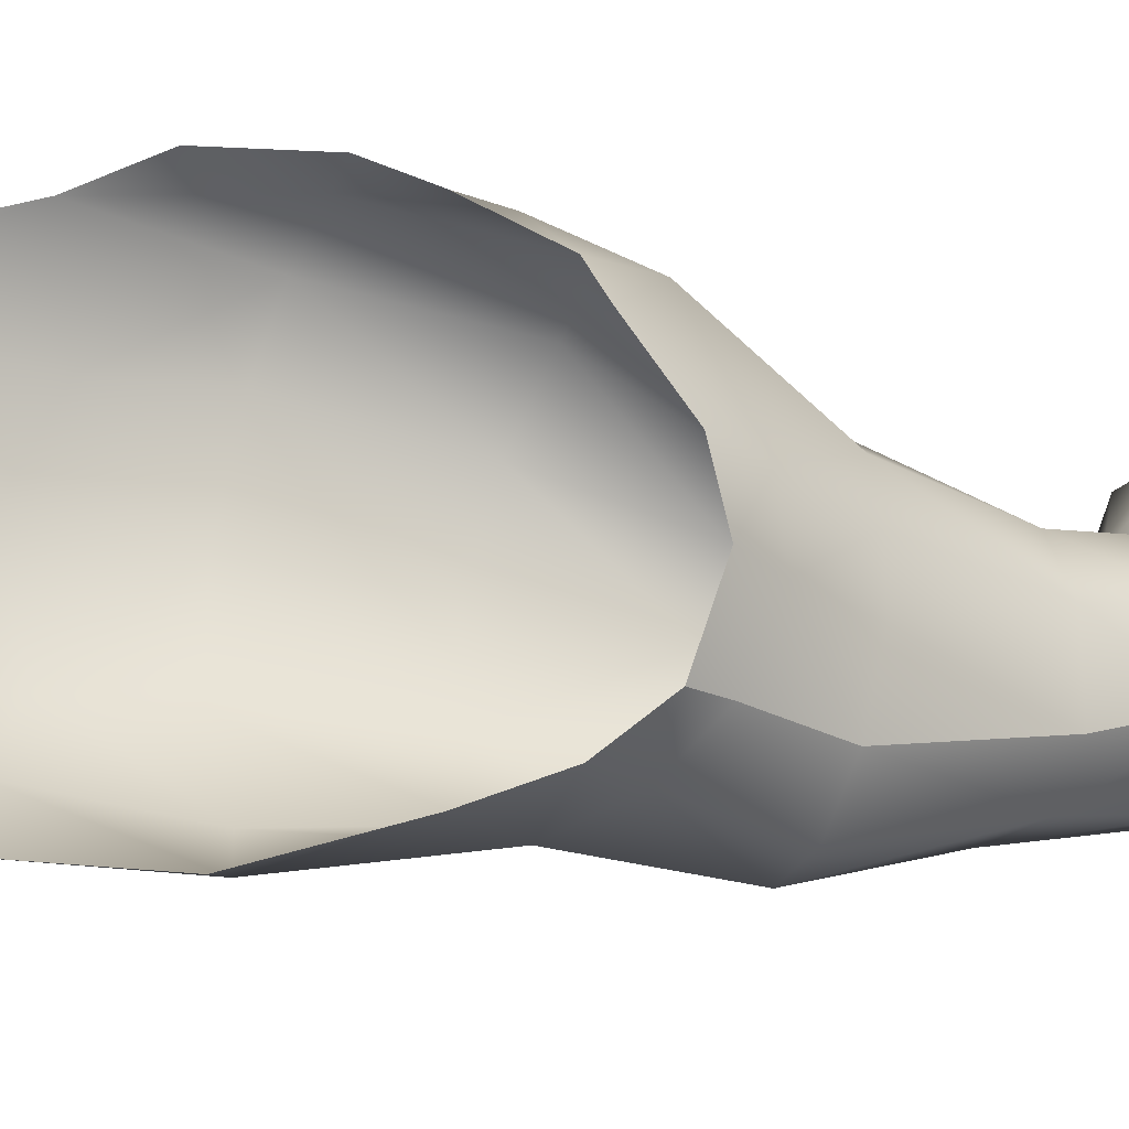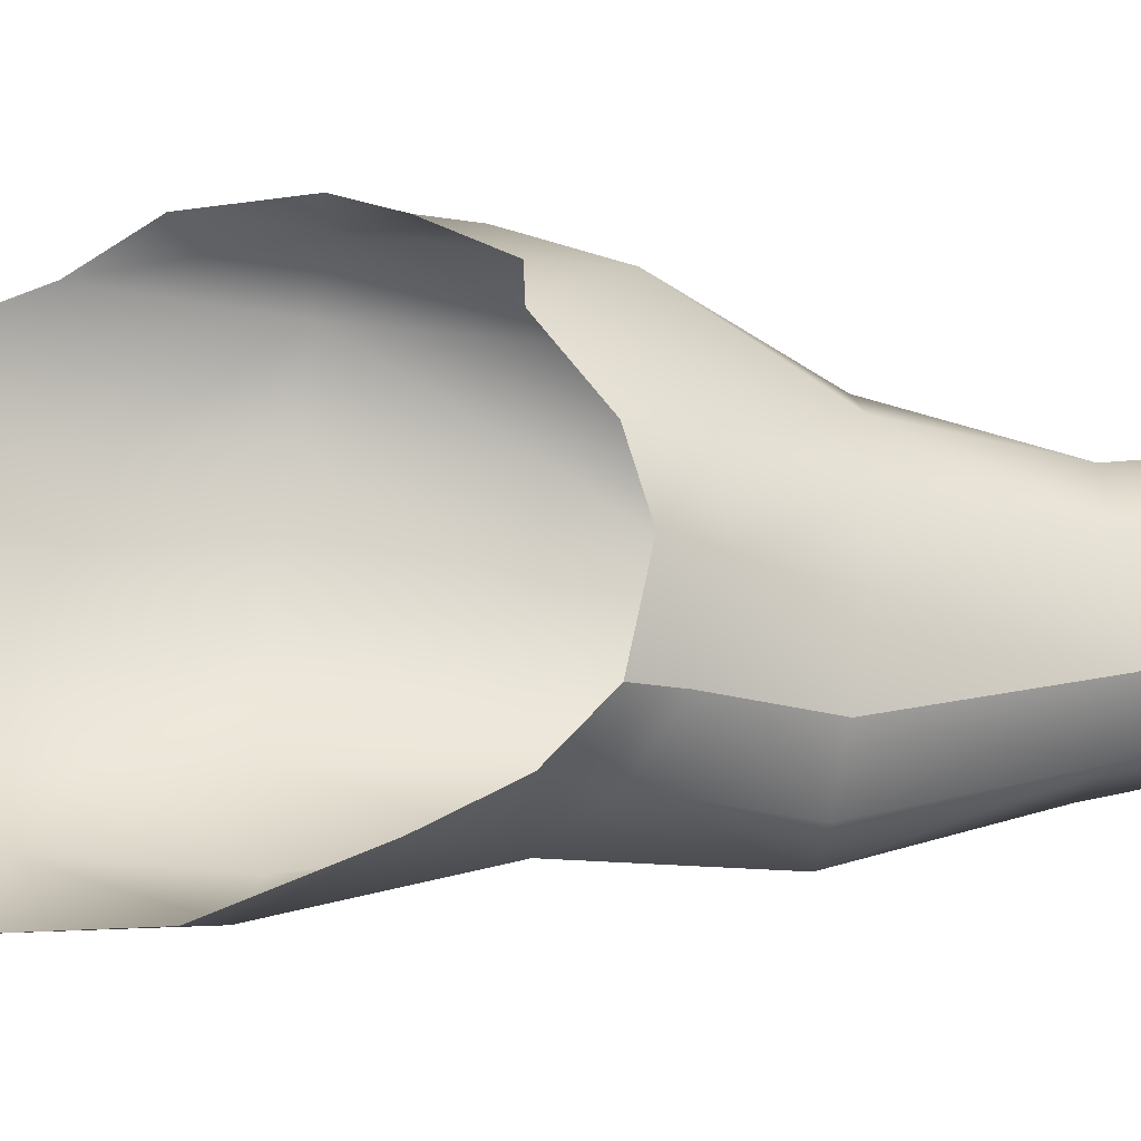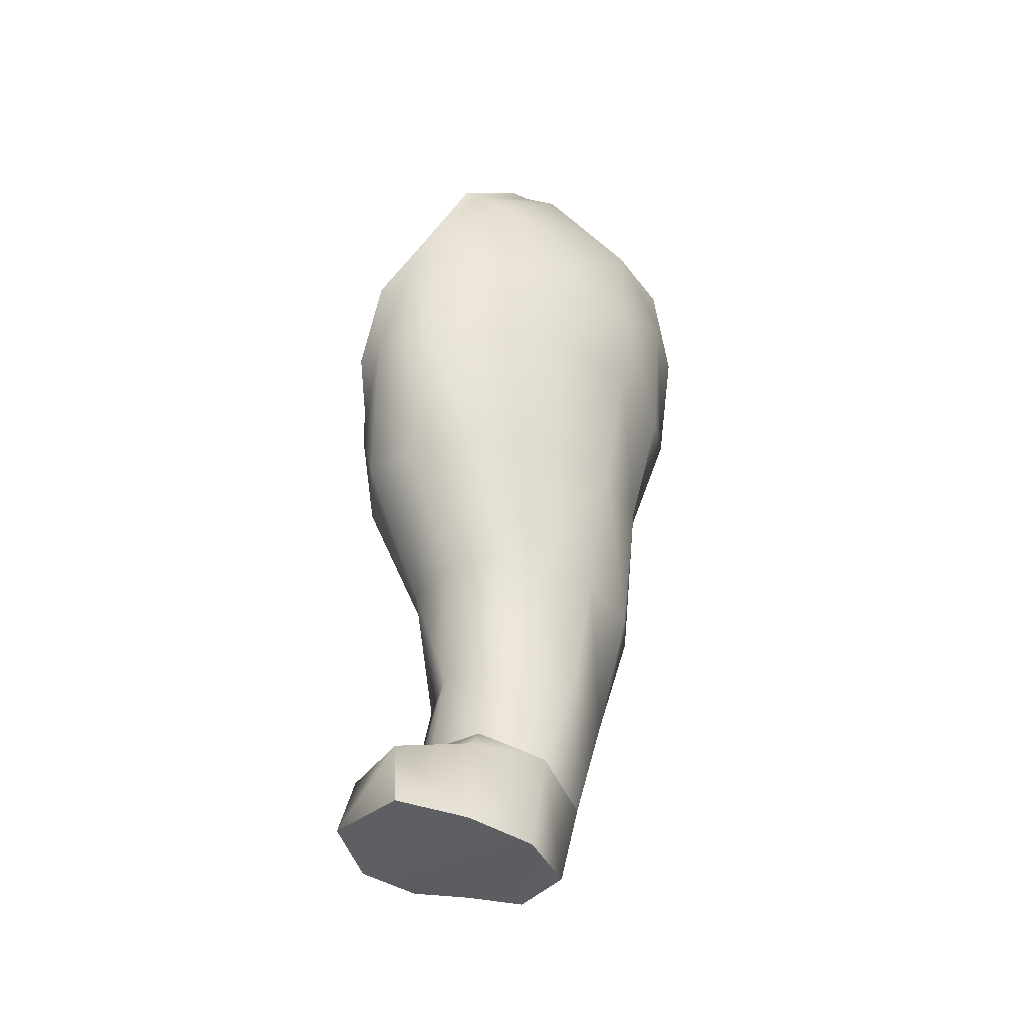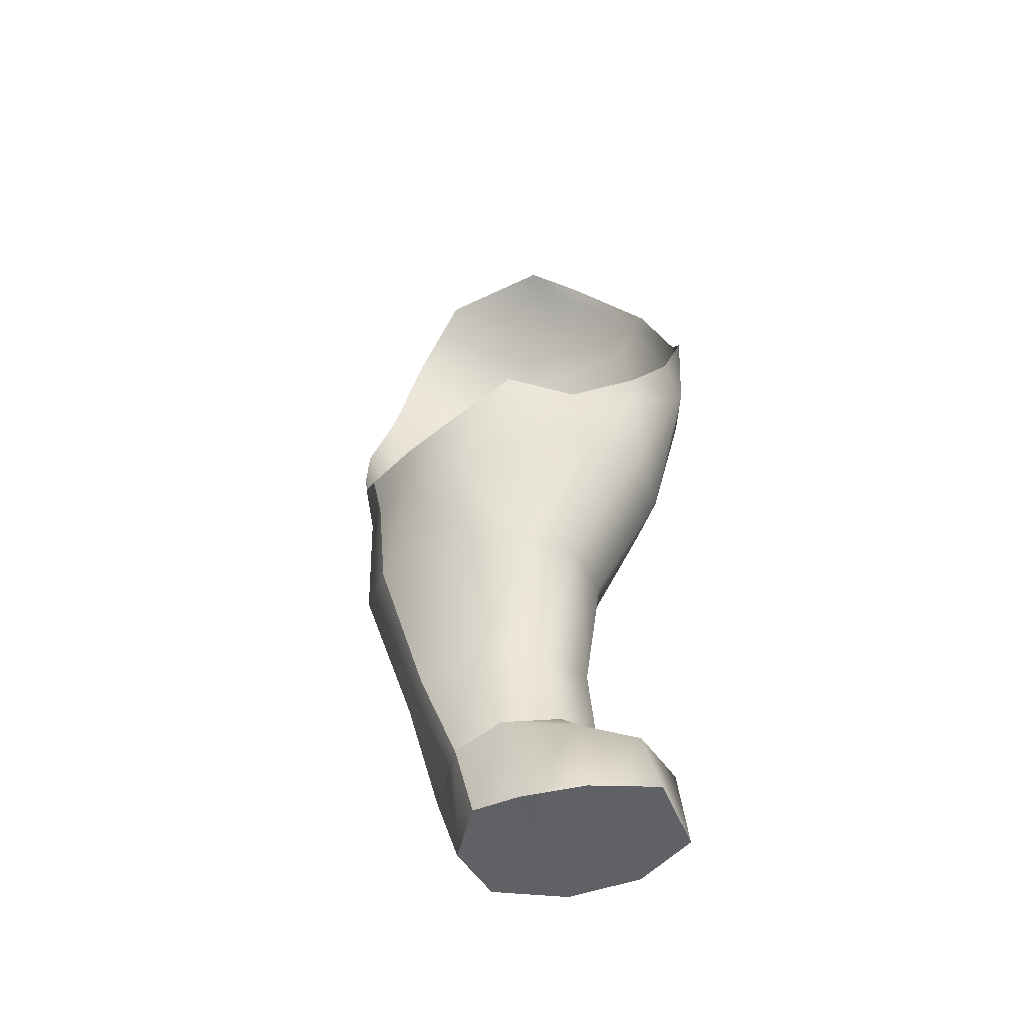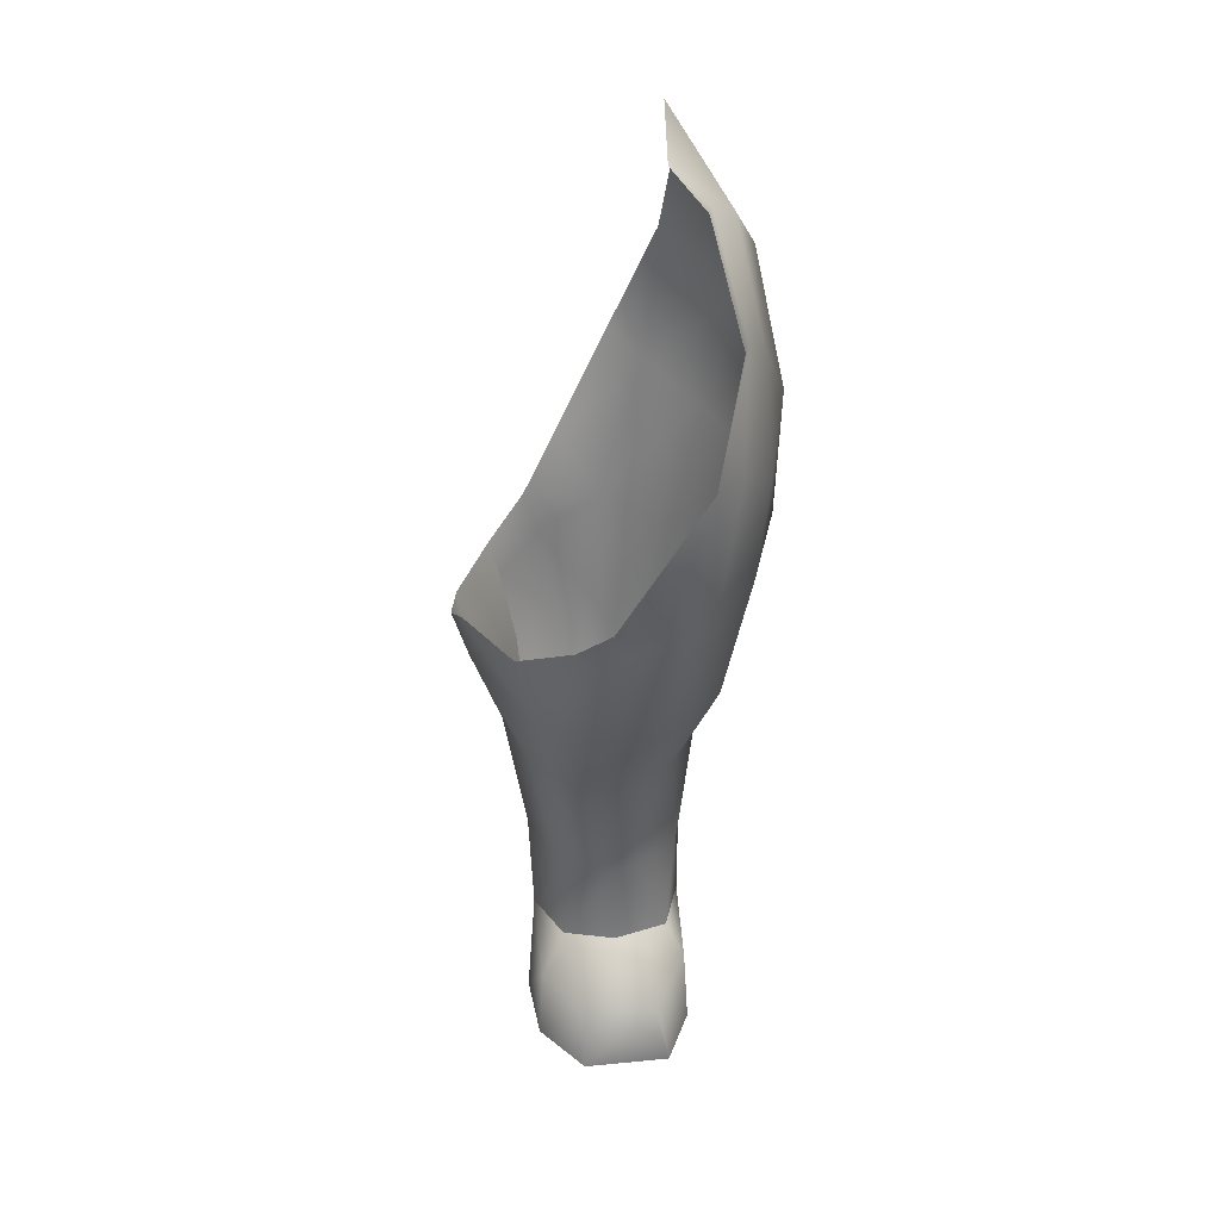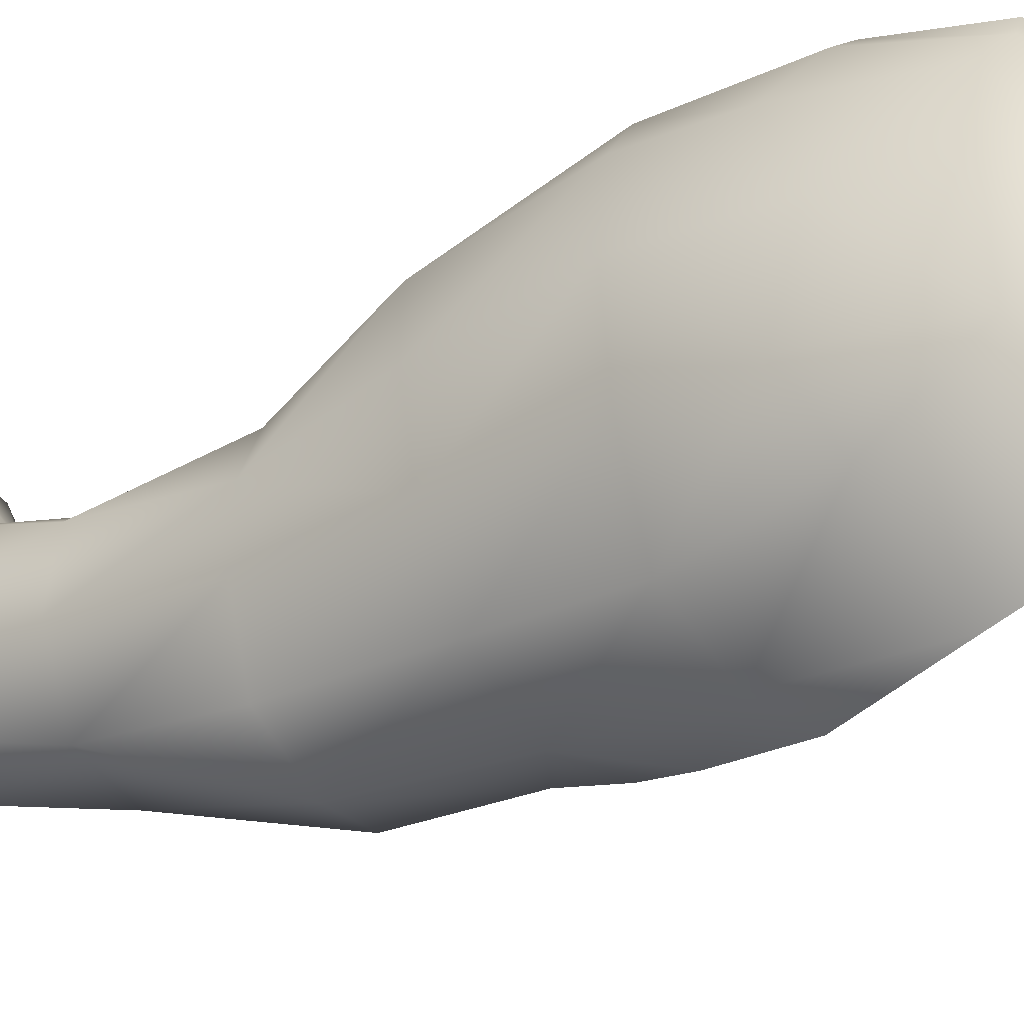
<metadata>
{"format":"obj","ext":"obj","renderer":"f3d","projection":"perspective","resolution":1024,"background":"white","views":[{"elev":-26.0,"azim":-120.3,"up":"+Z"},{"elev":-26.1,"azim":-102.6,"up":"+Z"},{"elev":-40.3,"azim":55.7,"up":"+Y"},{"elev":-43.3,"azim":-62.0,"up":"+Y"},{"elev":38.7,"azim":-3.2,"up":"+Y"},{"elev":-33.7,"azim":119.5,"up":"+Z"}]}
</metadata>
<code>
v  -0.0178 -0.0784 0.0788
v  0.0156 -0.0647 0.0909
v  -0.0034 -0.0603 0.0907
v  0.0159 -0.0256 0.0922
v  -0.0204 -0.096 0.0769
v  -0.0094 -0.1238 0.0776
v  0.0555 0.0327 0.0438
v  0.0458 -0.0052 0.0716
v  0.0591 -0.0202 0.05
v  0.0591 0.0367 -0.0324
v  0.0676 -0.0044 0.0101
v  0.0652 -0.0173 -0.0288
v  0.0237 0.0905 -0.051
v  0.0467 0.0708 0.0046
v  0.0254 0.0137 -0.0905
v  0.0306 0.0574 -0.0783
v  -0.0621 -0.0962 0.0314
v  -0.0676 -0.1159 0.0032
v  -0.0608 -0.1388 0.0039
v  -0.0345 -0.1284 0.0615
v  -0.0363 -0.181 0.0285
v  -0.0477 -0.1765 0.0028
v  -0.0586 -0.1429 -0.0225
v  -0.0481 -0.1763 -0.0213
v  0.0193 -0.1301 0.0706
v  0.0362 -0.0645 0.0787
v  -0.0181 -0.1824 0.0437
v  0.0077 -0.183 0.0433
v  0.0428 -0.1274 0.0481
v  0.0537 -0.0629 0.0557
v  0.0249 -0.181 0.0319
v  0.0529 -0.1221 0.0137
v  0.0651 -0.06 0.0154
v  0.0368 -0.1802 0.0082
v  0.0426 -0.0588 -0.0633
v  0.0608 -0.0588 -0.0277
v  0.03 -0.1166 -0.0548
v  0.0493 -0.1191 -0.0239
v  0.0235 -0.1818 -0.0509
v  0.0367 -0.1812 -0.0208
v  0.0197 -0.048 -0.0851
v  0.0043 -0.0349 -0.0922
v  -0.035 -0.1047 -0.066
v  -0.0285 -0.1251 -0.0651
v  -0.0514 -0.1201 -0.0508
v  -0.0468 -0.1363 -0.0489
v  -0.024 -0.1729 -0.0671
v  -0.0402 -0.1737 -0.049
v  -0.0655 -0.1241 -0.0216
v  0.0347 -0.0028 0.0814
v  0.0364 0.0784 0.0148
v  0.0473 0.0428 0.0542
v  0.0454 0.0439 0.0603
v  0.0349 0.0799 0.0228
v  0.0557 -0.0021 -0.058
v  -0.0199 -0.079 -0.0772
v  -0.0011 -0.1111 -0.0719
v  -0.0001 -0.1756 -0.0691
v  -0.0413 -0.1 0.0559
v  -0.038 -0.239 0.0033
v  -0.025 -0.2396 0.0286
v  0.0014 -0.2397 0.0381
v  0.0283 -0.2412 0.0201
v  0.0327 -0.242 -0.0117
v  0.0141 -0.2436 -0.0403
v  -0.019 -0.2438 -0.0436
v  -0.0342 -0.2422 -0.0286
v  -0.0001 -0.2781 0.0427
v  0.0239 -0.2795 0.0337
v  -0.0235 -0.2792 0.0369
v  0.0312 -0.286 0.0039
v  0.0155 -0.2943 -0.0248
v  -0.0139 -0.2954 -0.0303
v  0.0131 -0.3299 -0.0171
v  -0.0174 -0.3285 -0.0173
v  -0.0323 -0.286 -0.0109
v  -0.0358 -0.3222 0.0003
v  0.0316 -0.3307 0.0113
v  -0.0362 -0.2812 0.0137
v  -0.0402 -0.3258 0.025
v  -0.0336 -0.2937 0.0497
v  -0.0358 -0.327 0.054
v  0.0319 -0.2921 0.0426
v  0.034 -0.3302 0.0451
v  -0.0169 -0.2969 0.0709
v  0.017 -0.2959 0.0715
v  0.0231 -0.3265 0.0739
v  -0.0159 -0.3236 0.0788
v  0.0211 0.0896 0.0033
o F_Left_Dog_Leg
g F_Left_Dog_Leg
f 1 2 3
f 2 4 3
f 1 5 2
f 5 6 2
f 7 8 9
f 10 11 12
f 13 14 10
f 10 14 7
f 15 16 10
f 17 18 19
f 17 19 20
f 20 19 21
f 19 22 21
f 23 24 22
f 23 22 19
f 2 6 25
f 2 25 26
f 27 28 25
f 27 25 6
f 26 25 29
f 26 29 30
f 28 31 25
f 31 29 25
f 30 29 32
f 30 32 33
f 31 34 29
f 34 32 29
f 35 36 37
f 36 38 37
f 33 32 38
f 33 38 36
f 37 38 39
f 38 40 39
f 32 34 38
f 34 40 38
f 15 41 42
f 43 44 45
f 44 46 45
f 47 48 46
f 47 46 44
f 24 23 48
f 23 46 48
f 46 23 49
f 46 49 45
f 19 18 49
f 19 49 23
f 26 8 50
f 26 50 2
f 10 16 13
f 7 11 10
f 14 51 52
f 14 52 7
f 50 52 53
f 8 7 52
f 8 52 50
f 52 51 54
f 52 54 53
f 10 55 15
f 35 41 55
f 41 15 55
f 35 55 12
f 35 12 36
f 12 55 10
f 33 36 12
f 33 12 11
f 30 33 9
f 33 11 9
f 26 30 9
f 26 9 8
f 9 11 7
f 43 56 57
f 43 57 44
f 42 41 56
f 41 57 56
f 35 37 57
f 35 57 41
f 39 58 37
f 58 57 37
f 47 44 58
f 44 57 58
f 27 6 20
f 27 20 21
f 59 20 5
f 59 5 1
f 20 59 17
f 60 61 21
f 60 21 22
f 61 27 21
f 62 28 27
f 62 27 61
f 63 31 62
f 31 28 62
f 63 34 31
f 64 40 34
f 64 34 63
f 65 39 40
f 65 40 64
f 65 58 39
f 66 47 58
f 66 58 65
f 67 48 66
f 48 47 66
f 67 24 48
f 60 22 24
f 60 24 67
f 68 69 62
f 69 63 62
f 61 70 62
f 70 68 62
f 64 63 71
f 63 69 71
f 65 64 72
f 64 71 72
f 66 65 73
f 65 72 73
f 74 75 73
f 74 73 72
f 73 76 66
f 76 67 66
f 75 77 76
f 75 76 73
f 71 78 74
f 71 74 72
f 60 79 61
f 79 70 61
f 67 76 60
f 76 79 60
f 79 76 77
f 79 77 80
f 81 79 80
f 81 80 82
f 83 84 78
f 83 78 71
f 71 69 83
f 81 70 79
f 68 70 81
f 68 81 85
f 68 86 83
f 68 83 69
f 68 85 86
f 87 84 86
f 84 83 86
f 85 88 86
f 88 87 86
f 81 82 85
f 82 88 85
f 78 84 82
f 84 87 88
f 84 88 82
f 78 77 75
f 78 82 80
f 78 80 77
f 75 74 78
f 6 5 20
f 4 2 50
f 51 89 54
f 51 14 89
f 14 13 89

</code>
